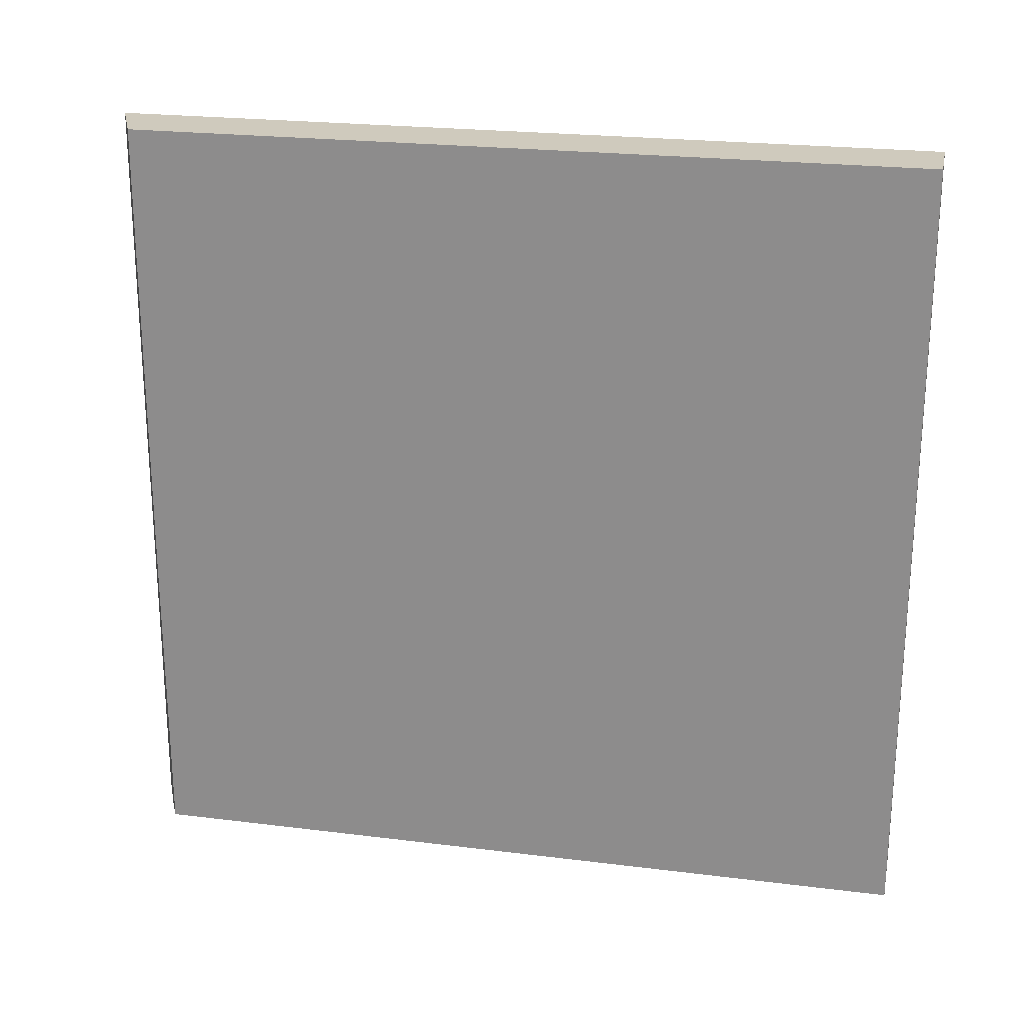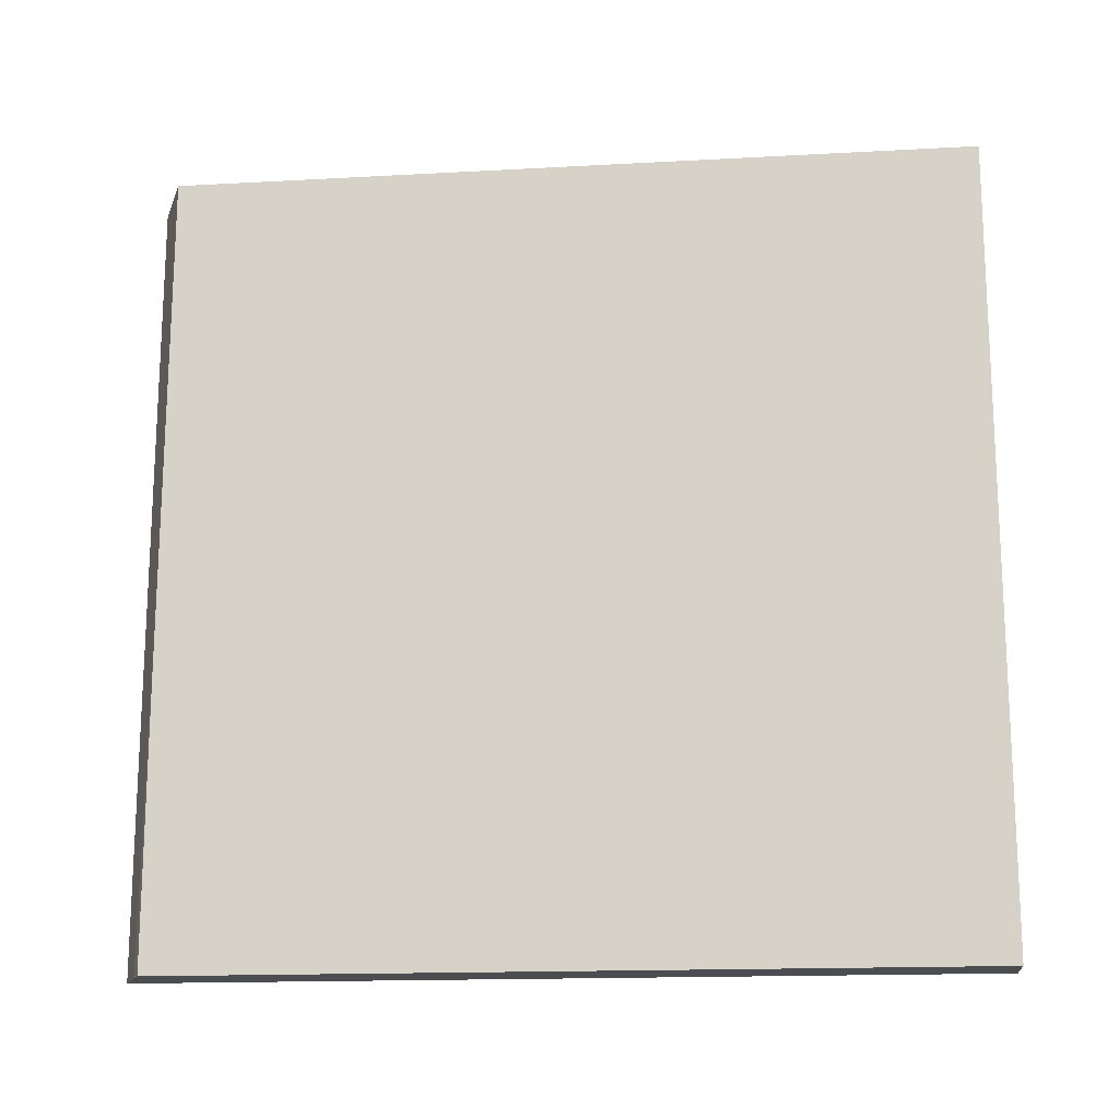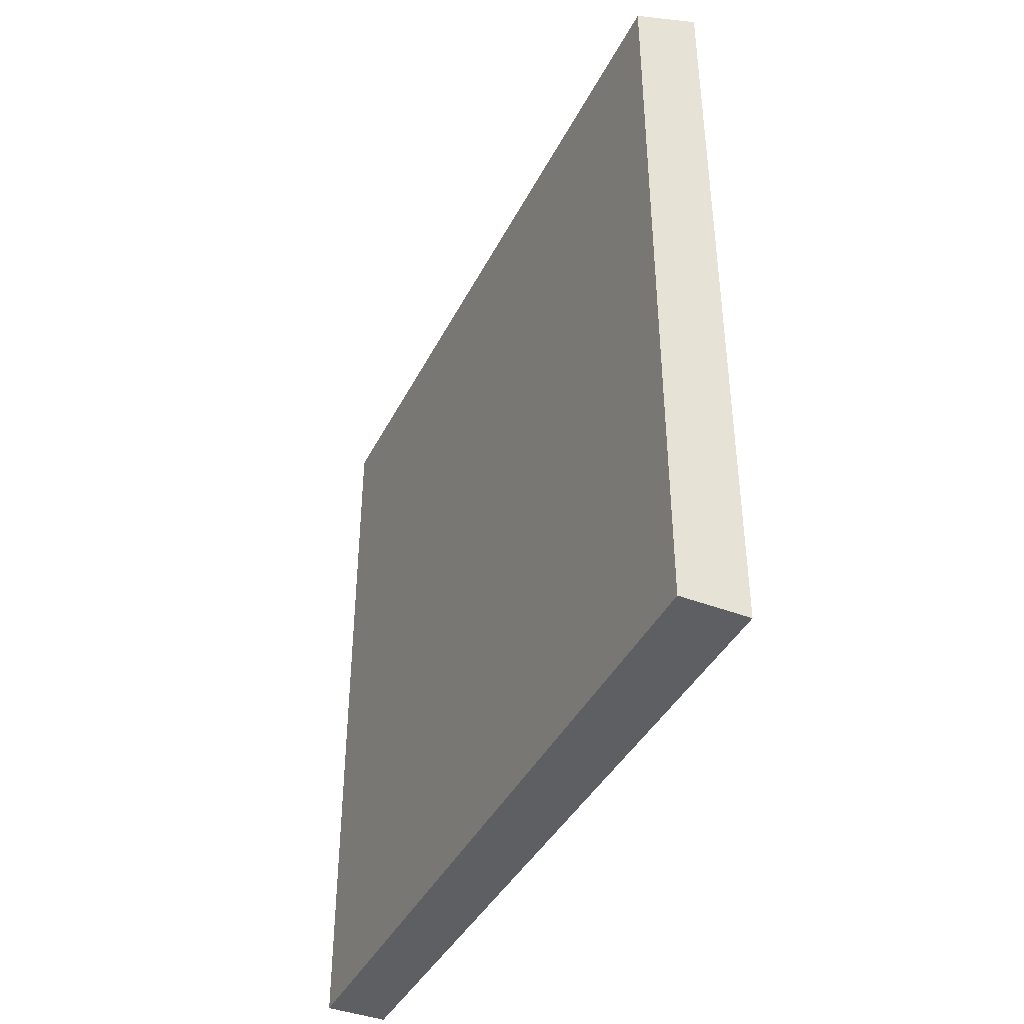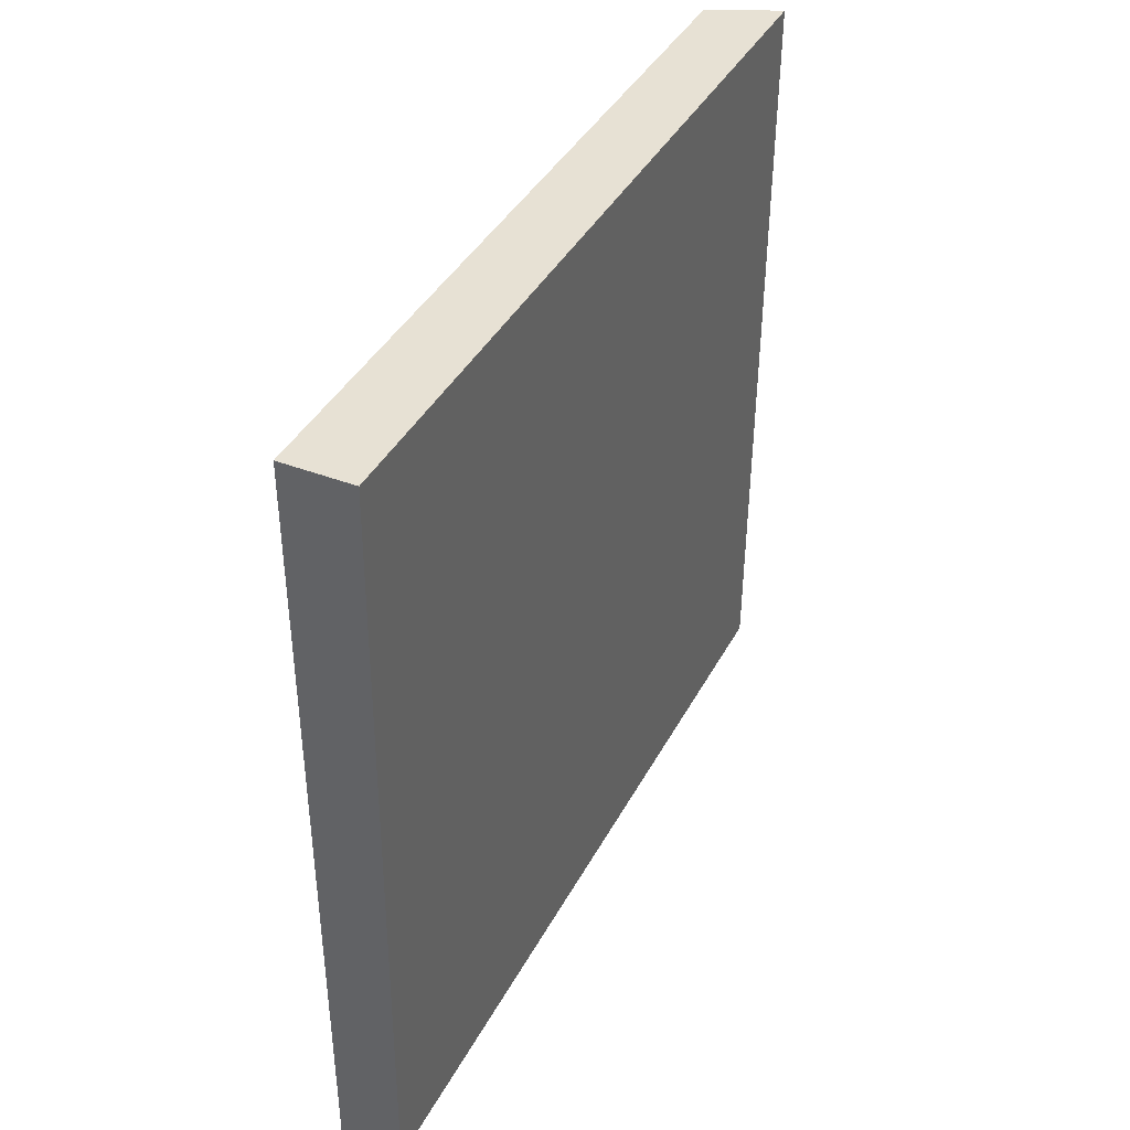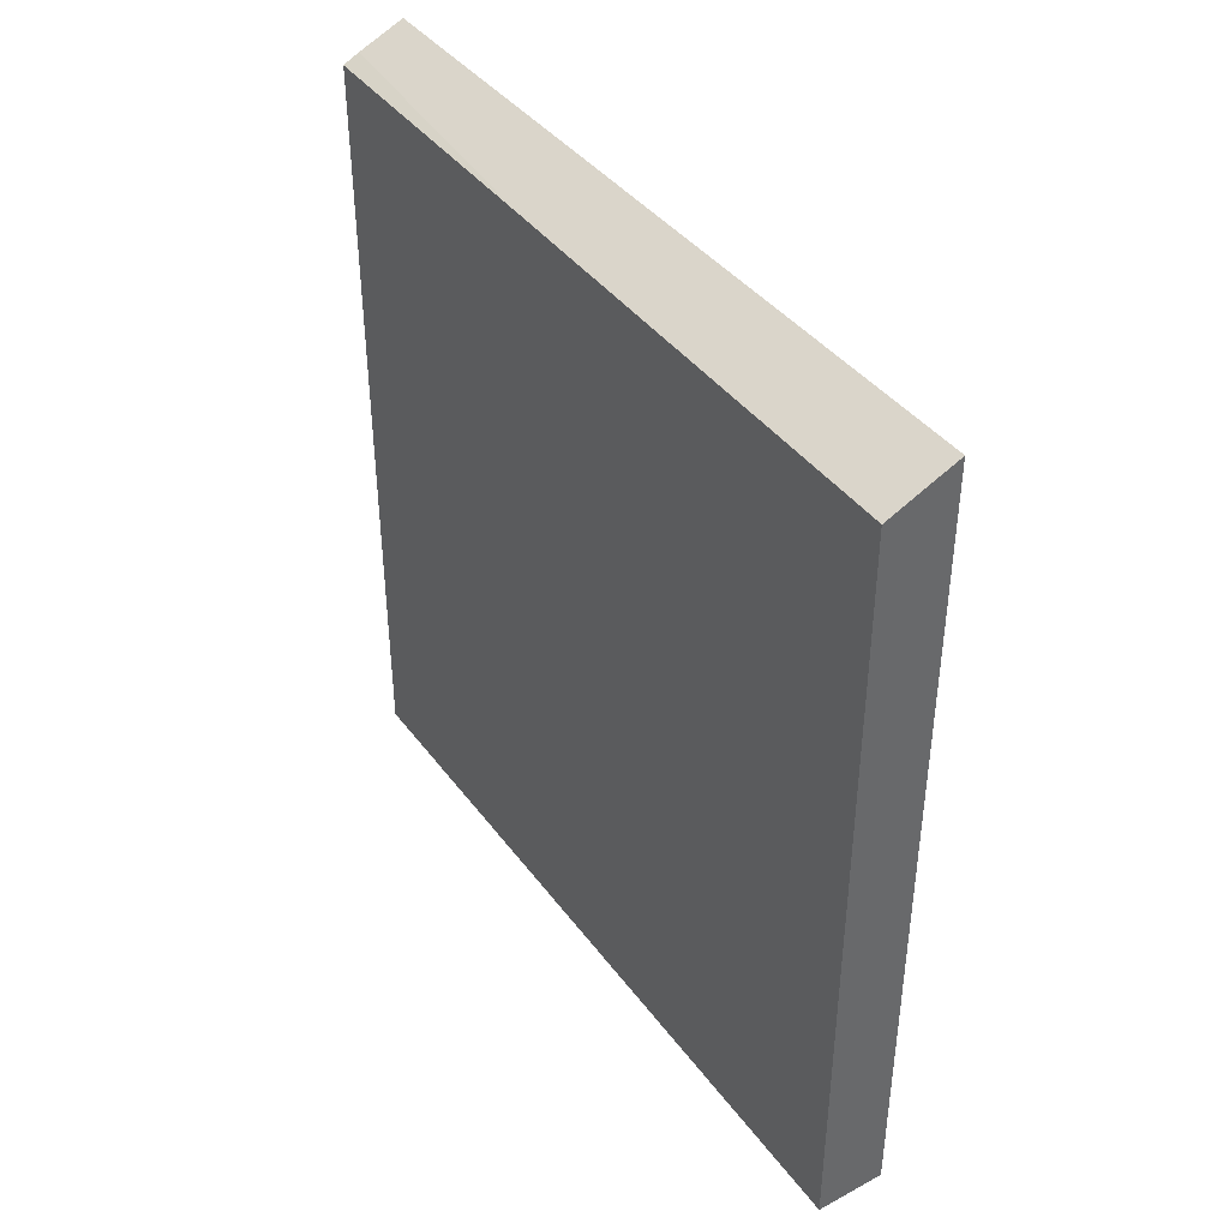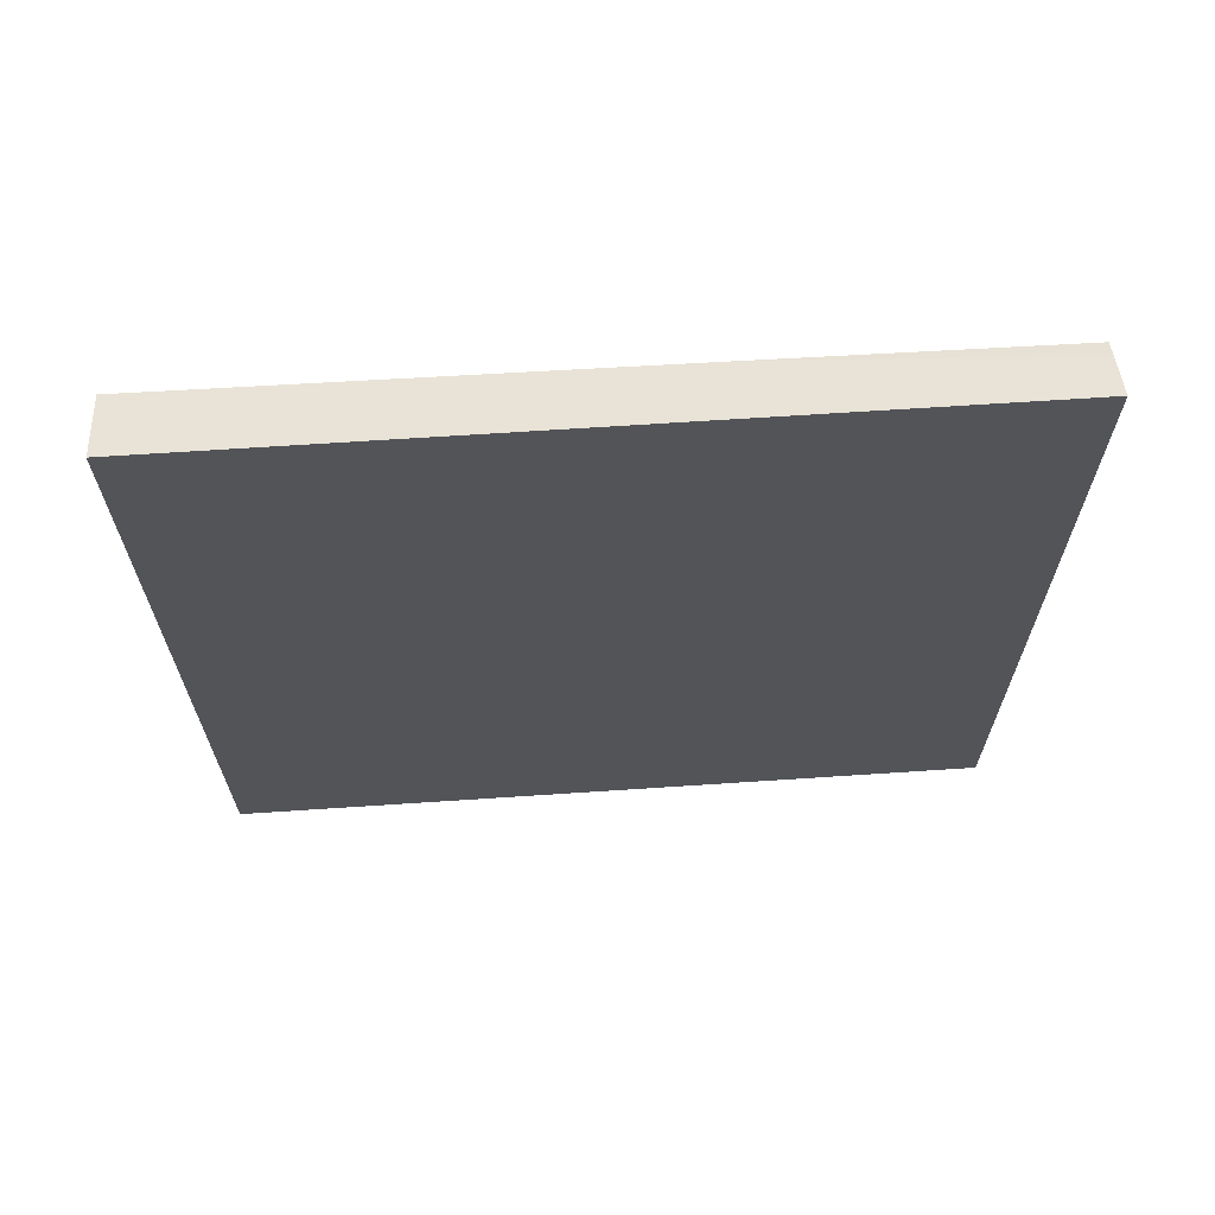
<metadata>
{"format":"obj","ext":"obj","renderer":"f3d","projection":"perspective","resolution":1024,"background":"white","views":[{"elev":23.0,"azim":-78.0,"up":"+Z"},{"elev":-16.0,"azim":-83.5,"up":"+Z"},{"elev":-41.0,"azim":-25.1,"up":"+Y"},{"elev":39.6,"azim":25.6,"up":"+Z"},{"elev":40.7,"azim":-33.2,"up":"+Y"},{"elev":66.3,"azim":86.6,"up":"+Y"}]}
</metadata>
<code>
v  1.961 24.99 -23.8
v  0 24.06 1.473e-15
v  2.14 24.99 -0.001
v  0.028 24.12 -14.69
v  0.541 24.37 -23.8
v  0.045 24.13 -23.8
v  1.961 1.458e-15 -23.8
v  0.541 1.458e-15 -23.8
v  0.045 1.458e-15 -23.8
v  0 0 0
v  0.028 8.993e-16 -14.69
v  2.14 6.123e-20 -0.001
g defaultobject
f 1 2 3
f 2 1 4
f 4 1 5
f 4 5 6
f 7 5 1
f 5 7 6
f 6 7 8
f 6 8 9
f 9 4 6
f 4 9 2
f 2 9 10
f 10 9 11
f 2 12 3
f 12 2 10
f 12 1 3
f 1 12 7
f 11 12 10
f 12 11 7
f 7 11 8
f 8 11 9

</code>
